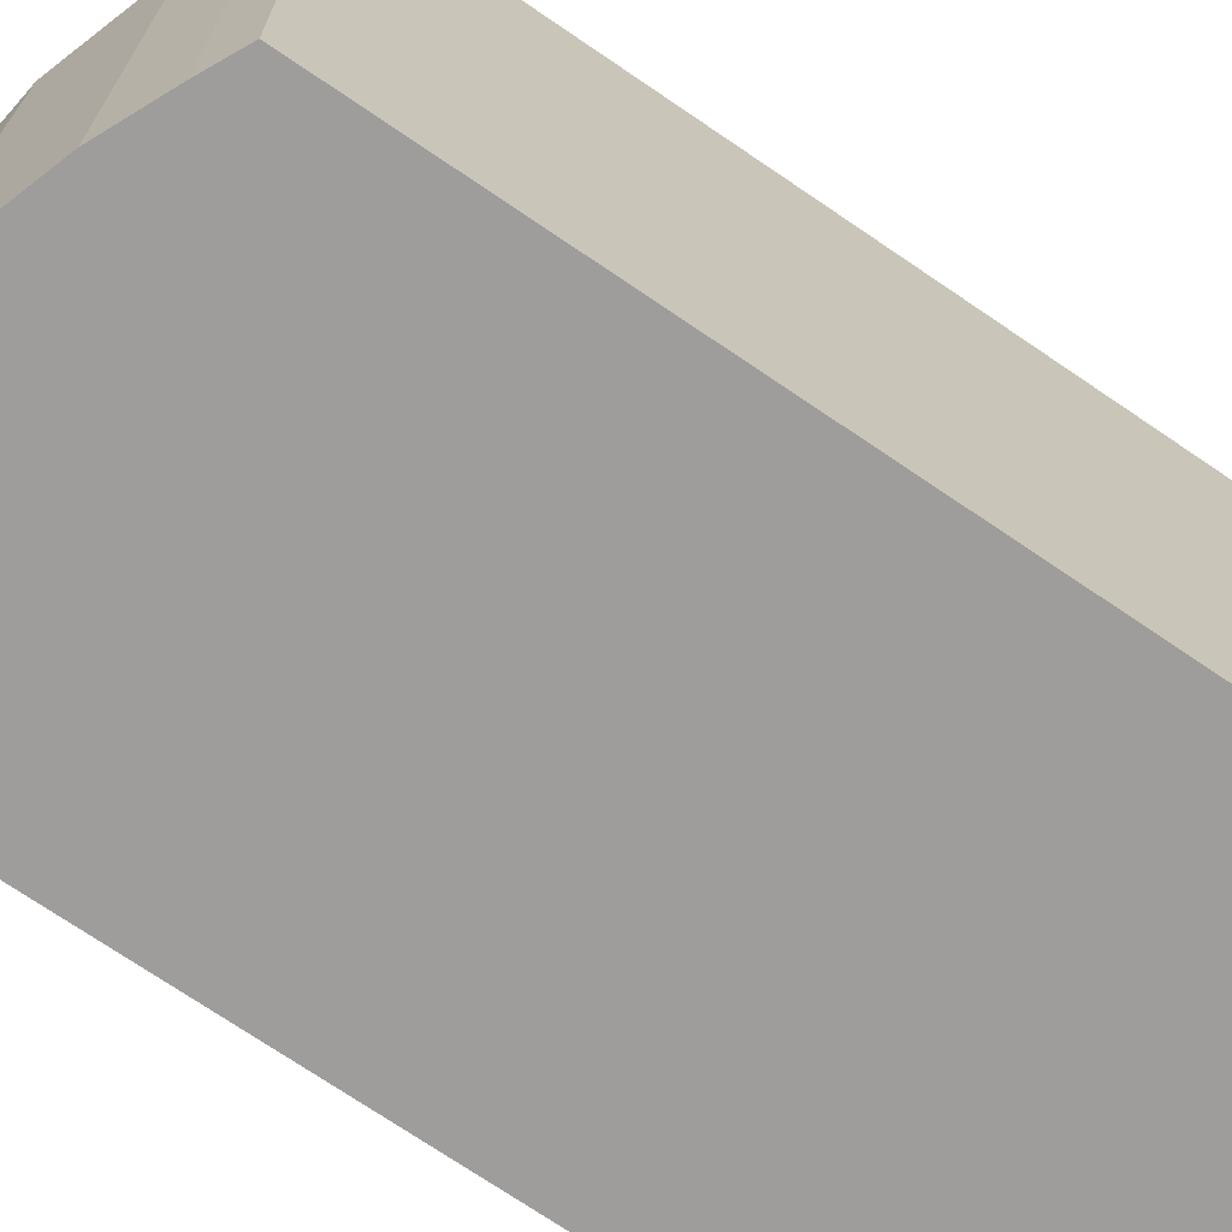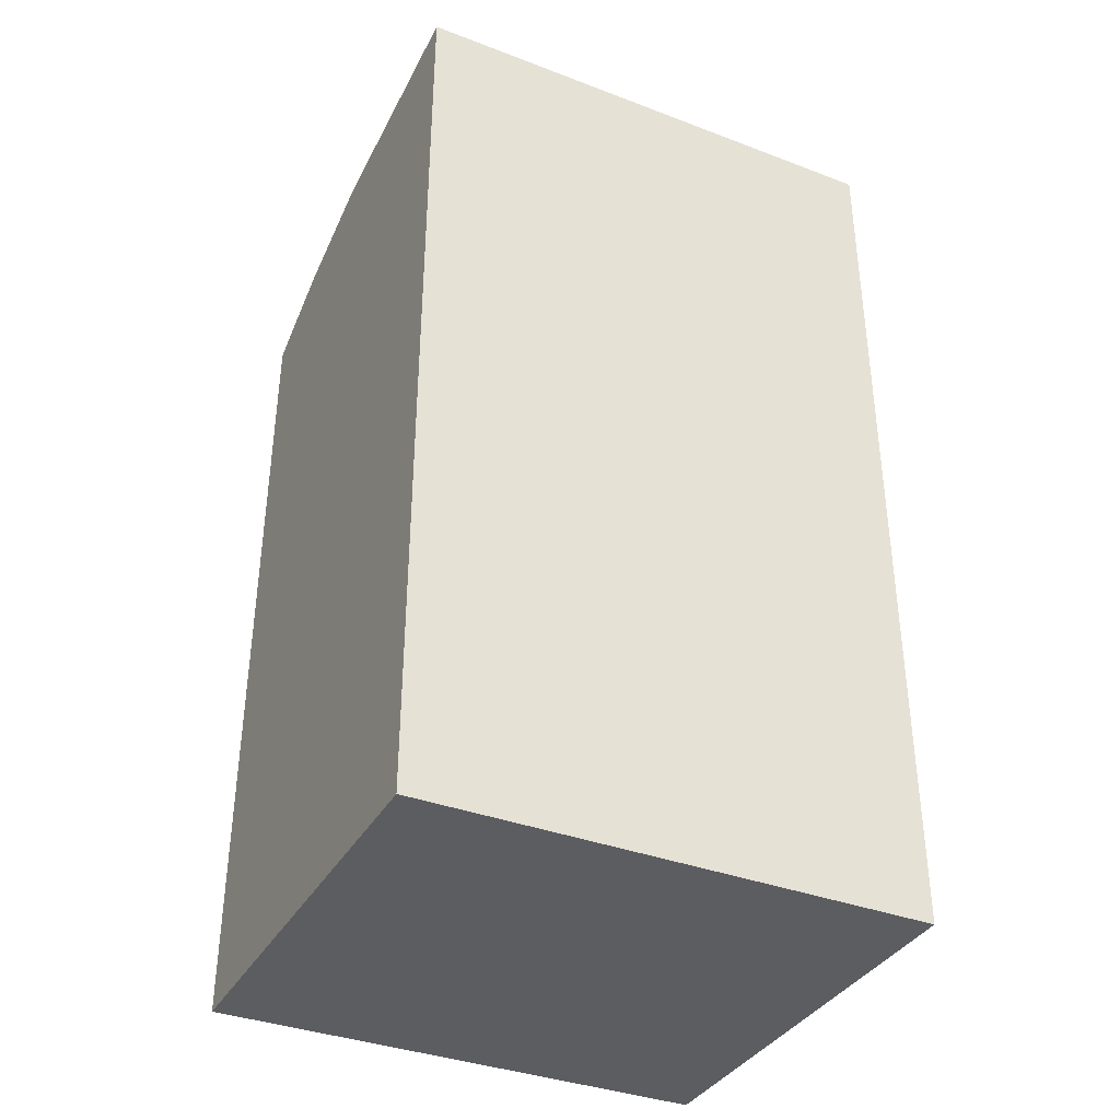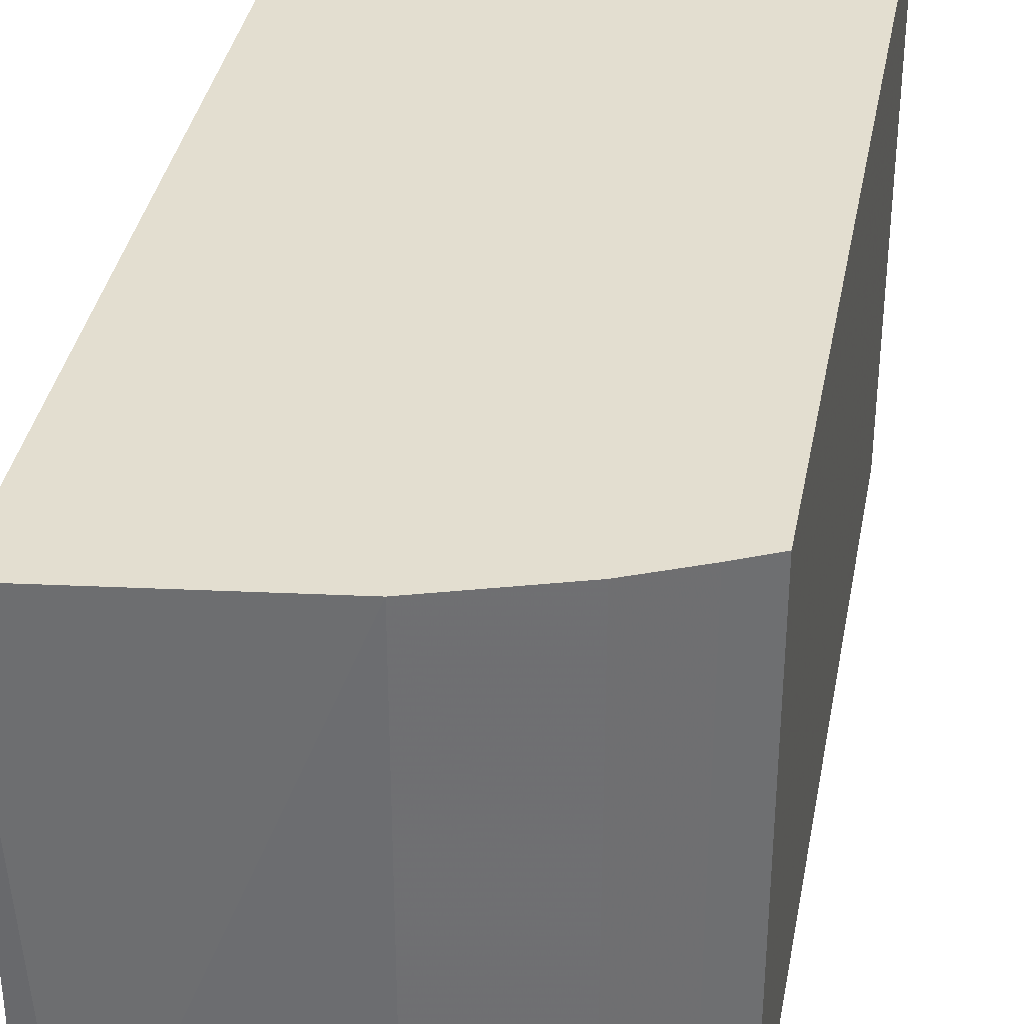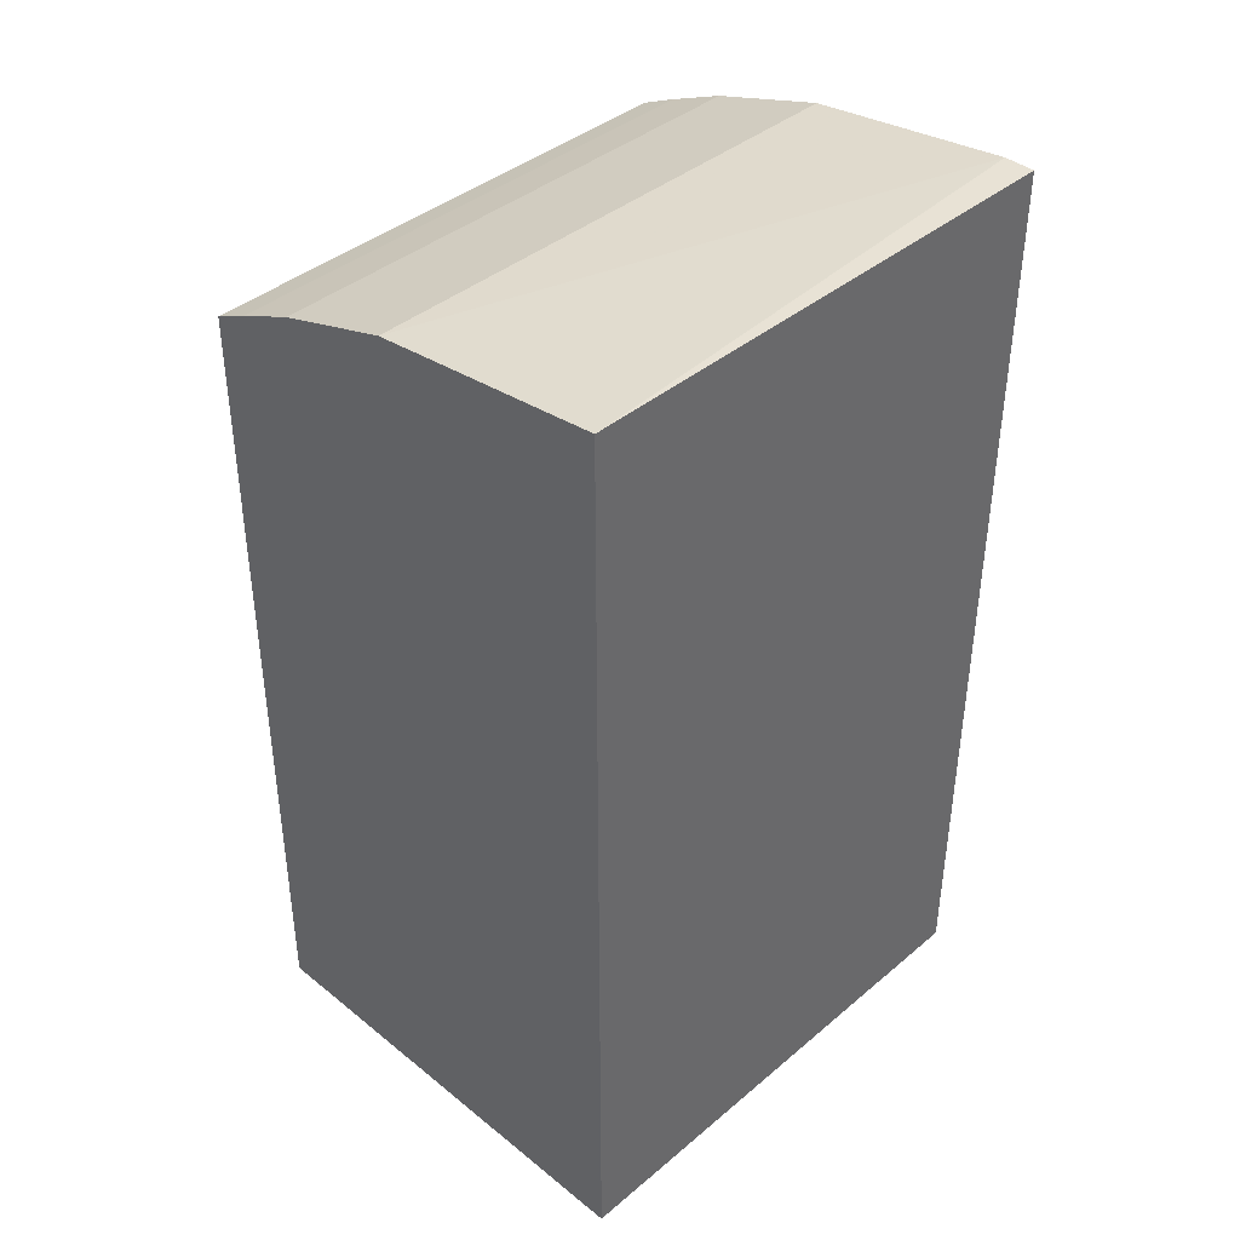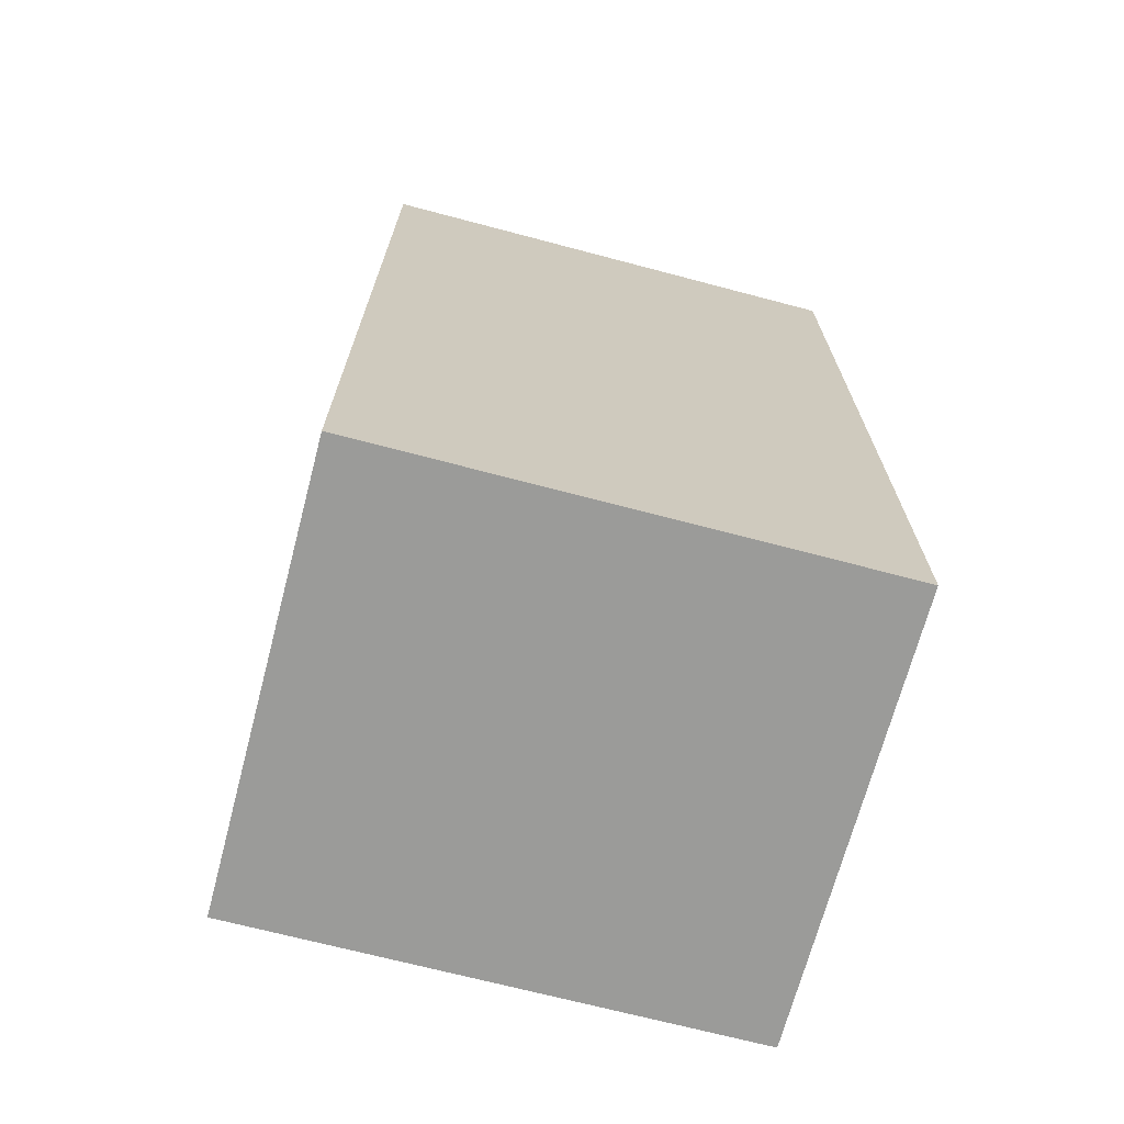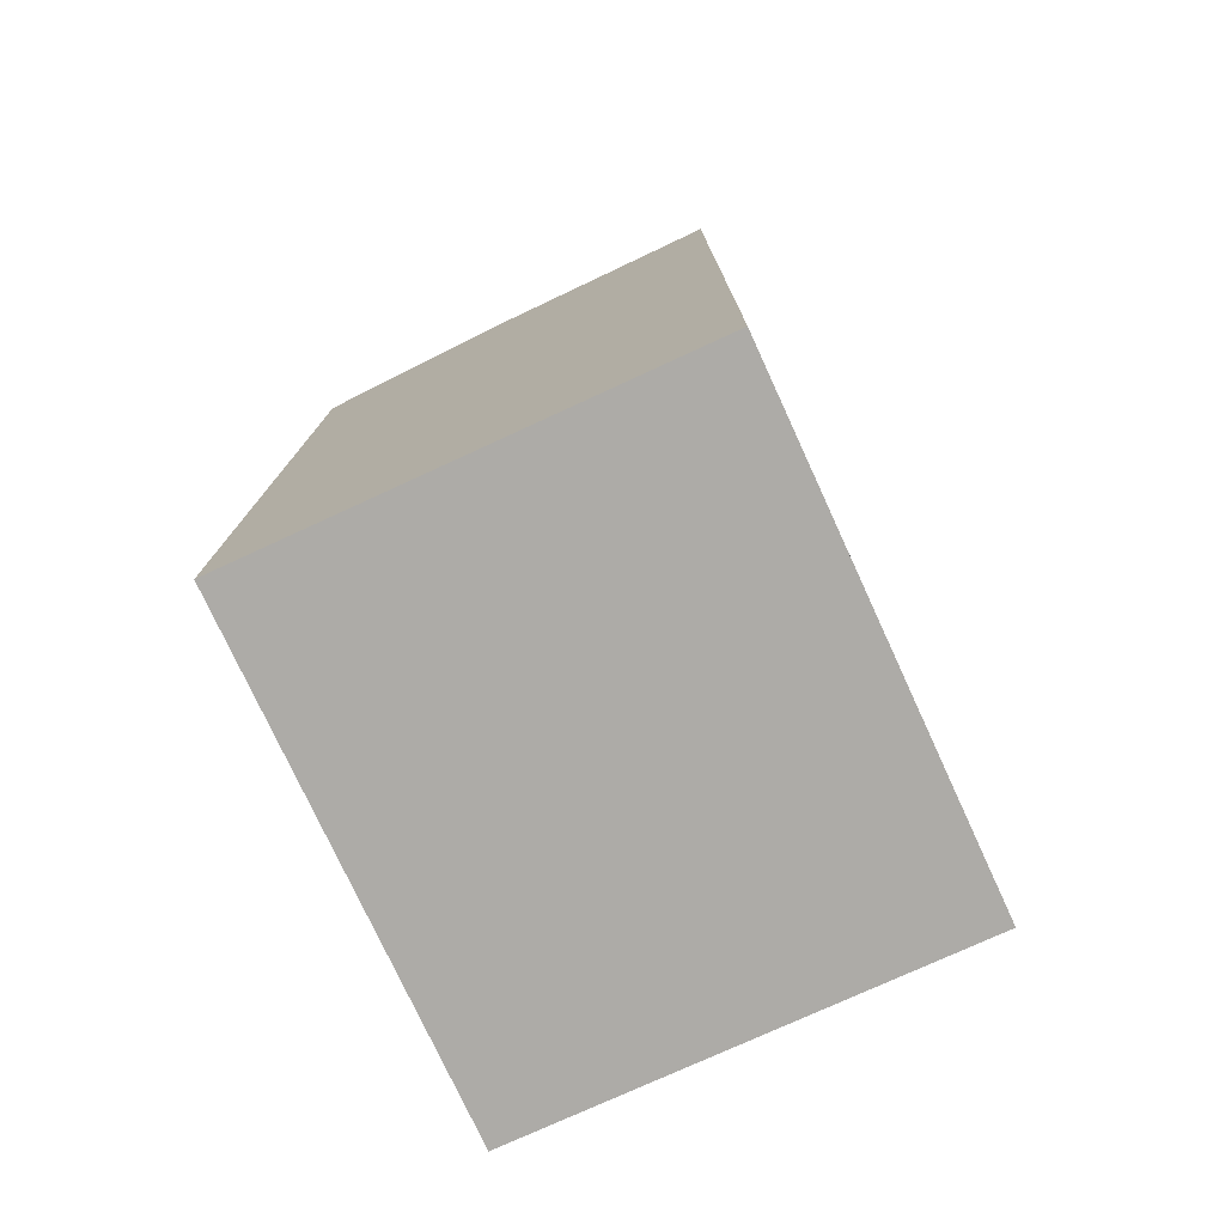
<metadata>
{"format":"obj","ext":"obj","renderer":"f3d","projection":"perspective","resolution":1024,"background":"white","views":[{"elev":-70.4,"azim":-124.9,"up":"+Z"},{"elev":-36.6,"azim":63.8,"up":"+Y"},{"elev":35.7,"azim":-170.1,"up":"+Z"},{"elev":40.7,"azim":44.4,"up":"+Y"},{"elev":-69.6,"azim":75.2,"up":"+Y"},{"elev":-76.4,"azim":24.7,"up":"+Y"}]}
</metadata>
<code>
v 0.007379 -0.007379 0.2652
v 0.007379 -0.007379 0.007576
v 0.007338 0.4615 0.2652
v -0.1102 0.4479 0.2652
v -0.2199 -0.007379 0.2652
v -0.00773 0.4615 0.007576
v 0.007338 0.4615 0.007576
v -0.2158 0.4082 0.007576
v -0.2158 0.4082 0.2652
v -0.1102 0.4479 0.007576
v -0.2199 -0.007379 0.007576
v -0.1682 0.4297 0.2652
v -0.1976 0.4168 0.007576
v -0.1976 0.4168 0.2652
v -0.1682 0.4297 0.007576
f 1 2 3
f 1 3 4
f 5 2 1
f 6 4 3
f 7 6 3
f 7 3 2
f 10 4 6
f 10 6 8
f 11 2 5
f 11 9 8
f 11 5 9
f 11 8 6
f 11 7 2
f 11 6 7
f 12 5 1
f 12 1 4
f 13 8 9
f 14 13 9
f 14 12 13
f 14 9 5
f 14 5 12
f 15 13 12
f 15 10 8
f 15 8 13
f 15 12 4
f 15 4 10

</code>
